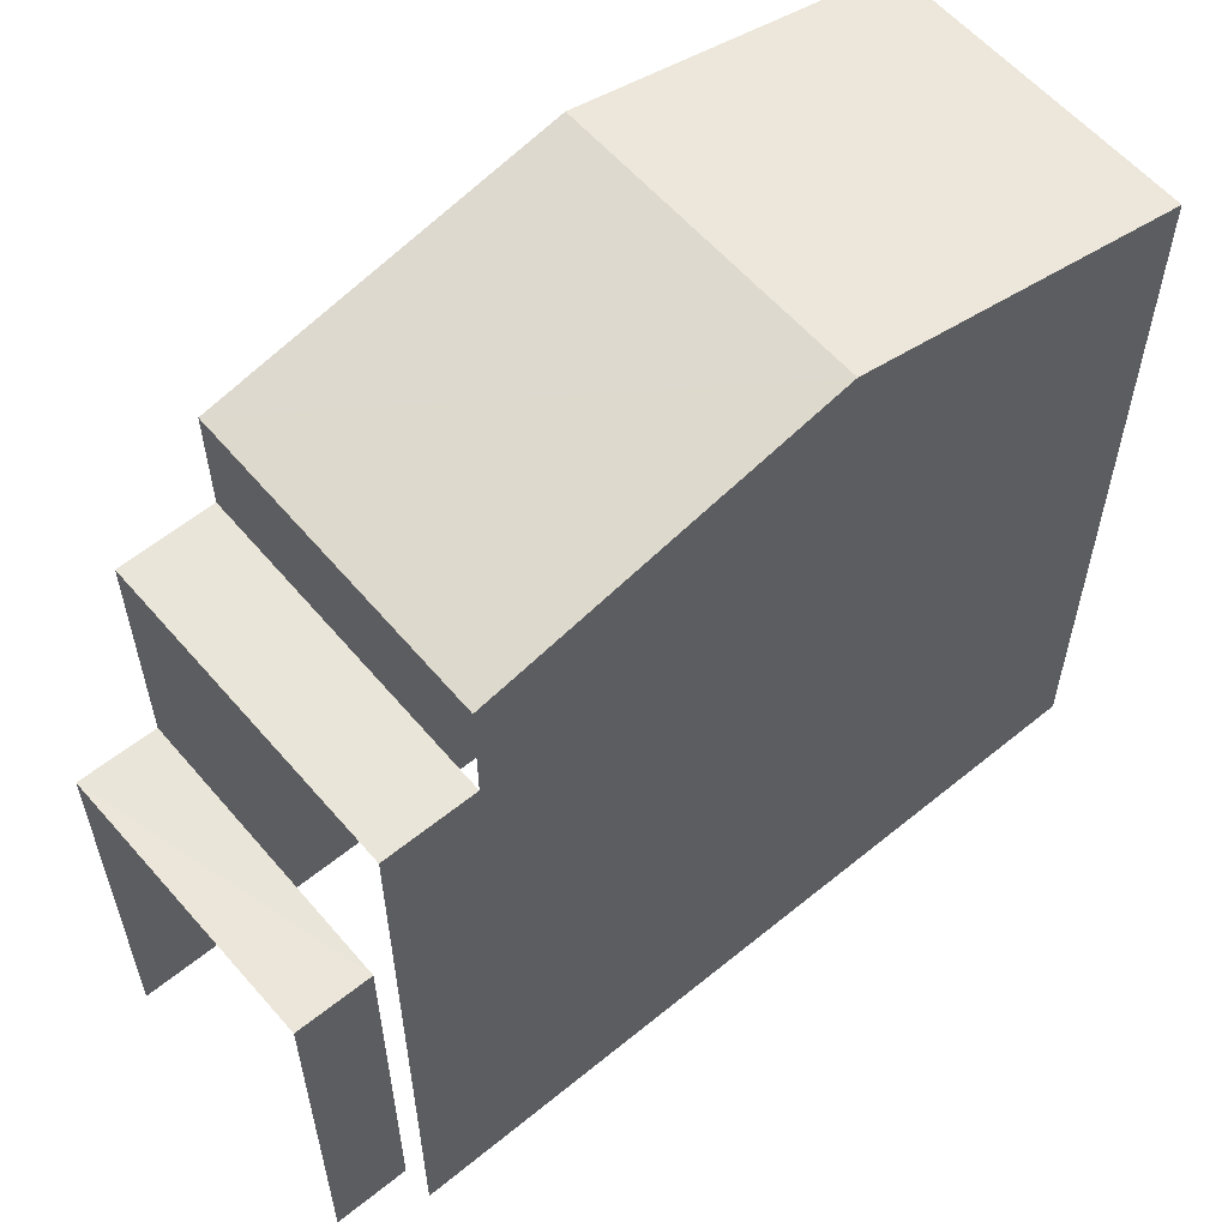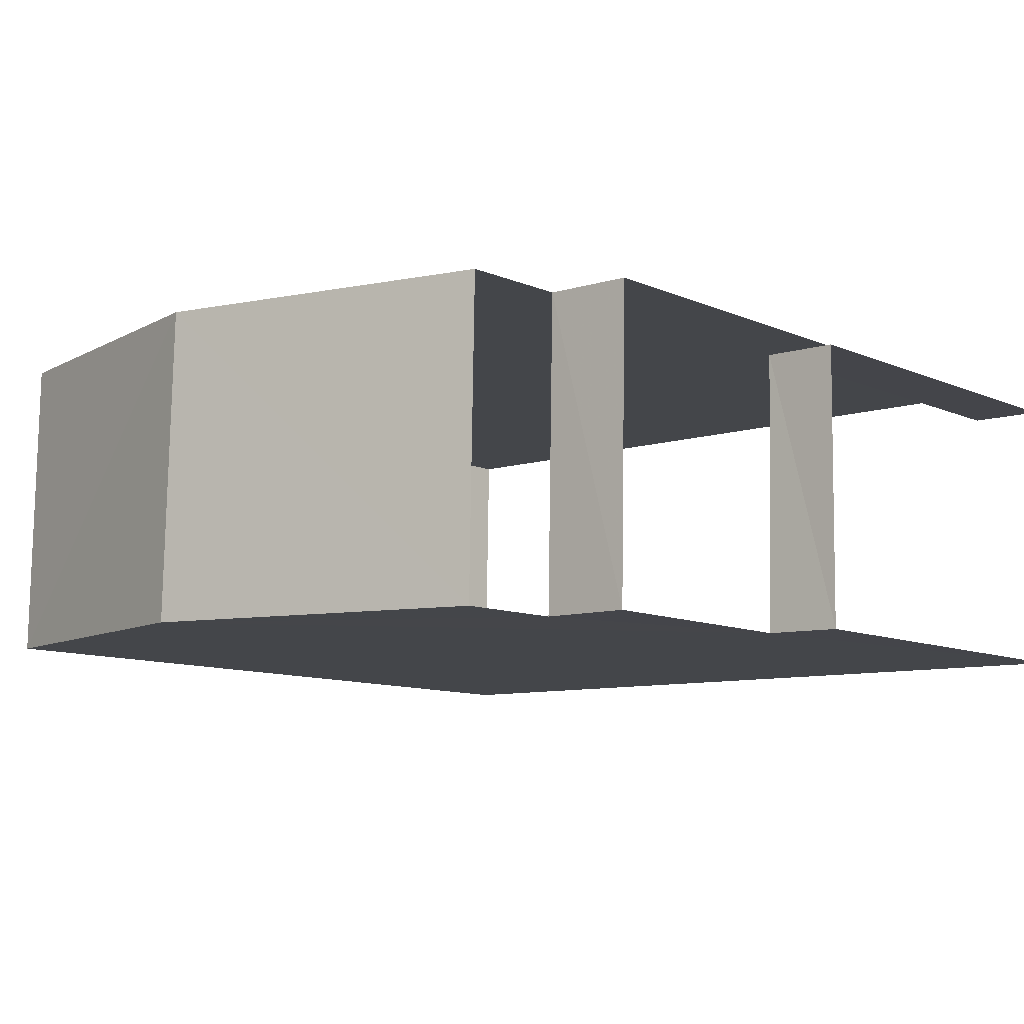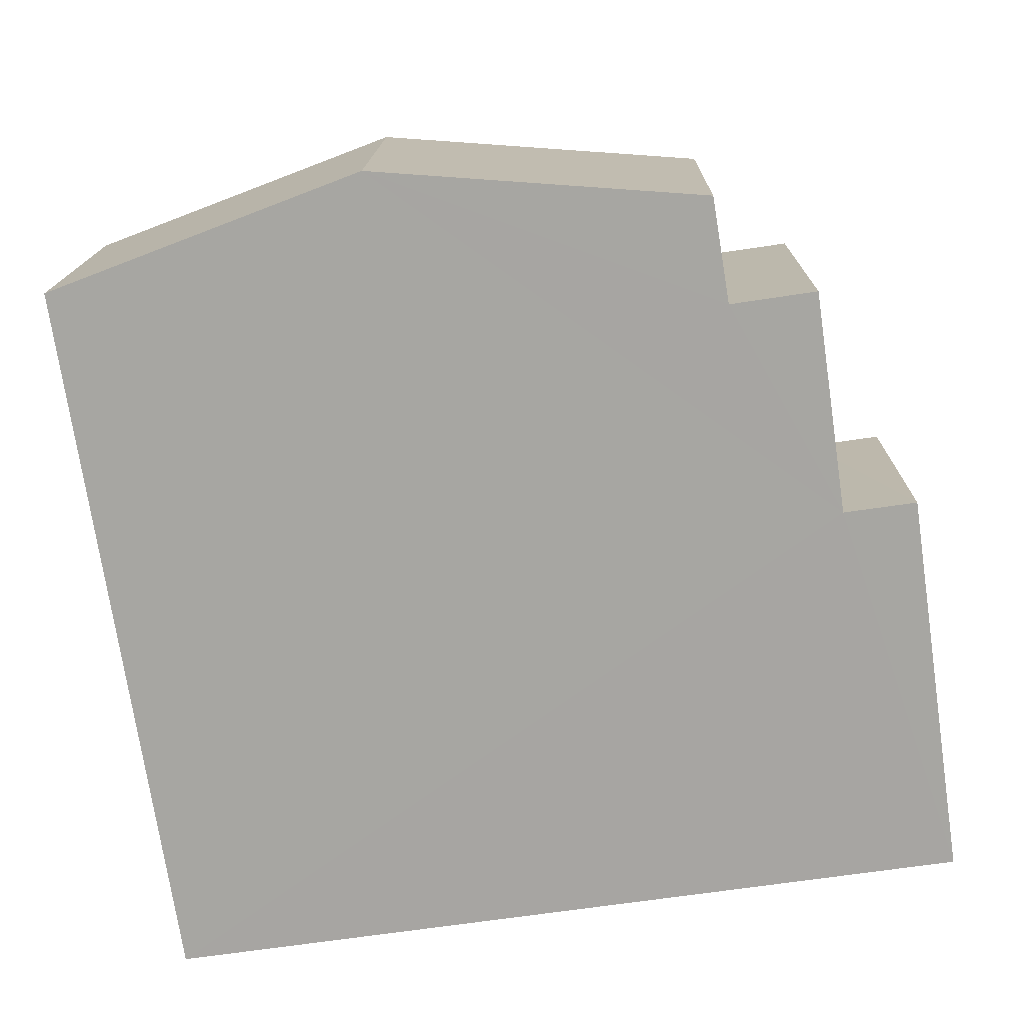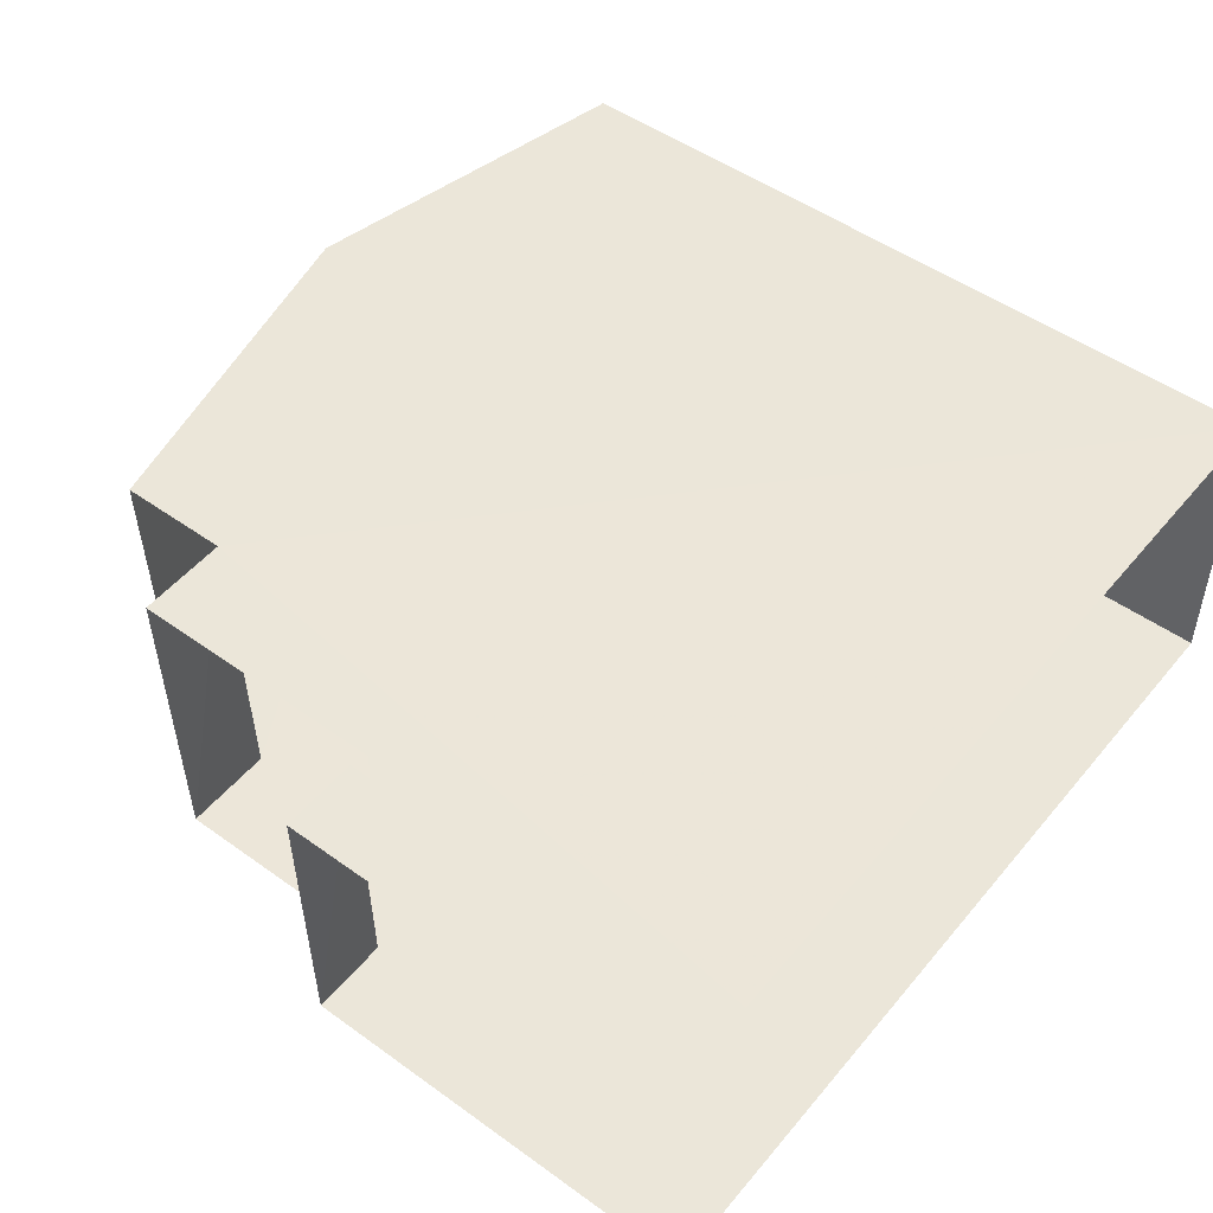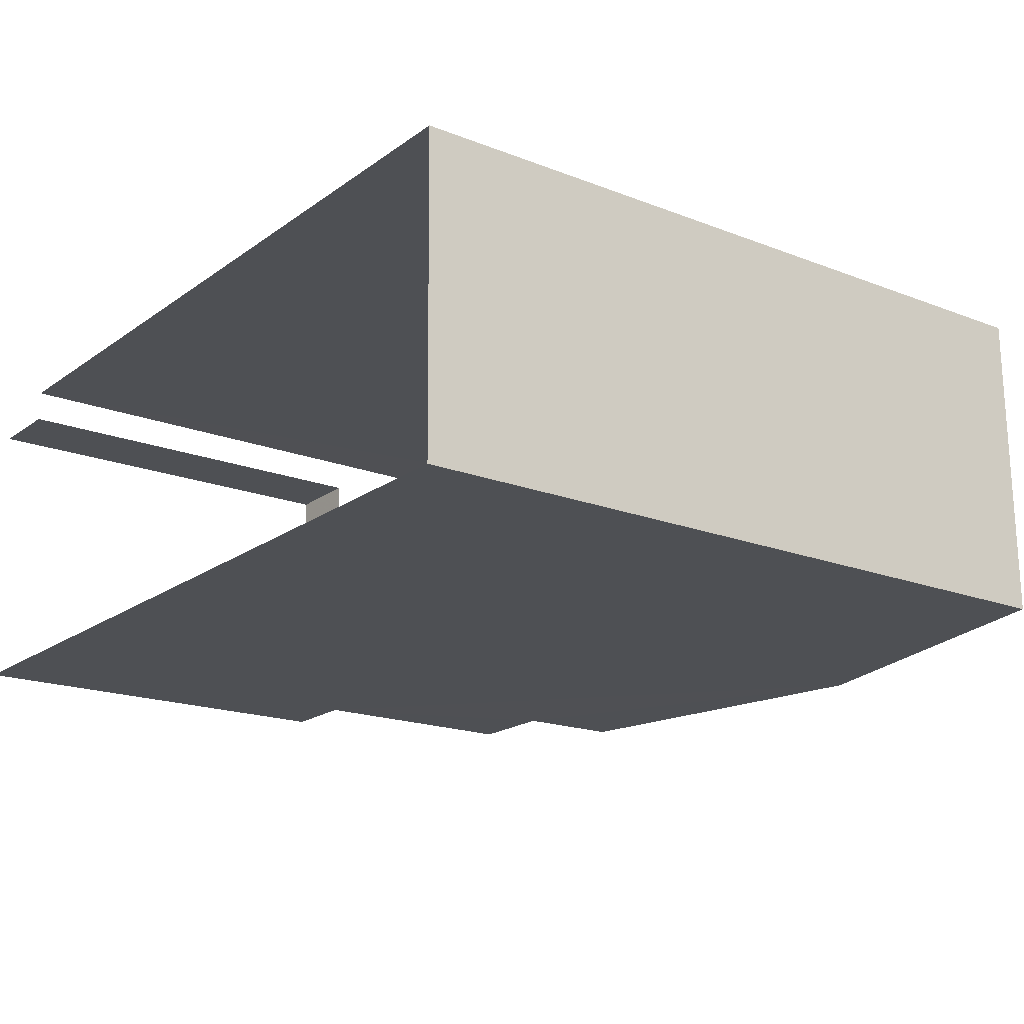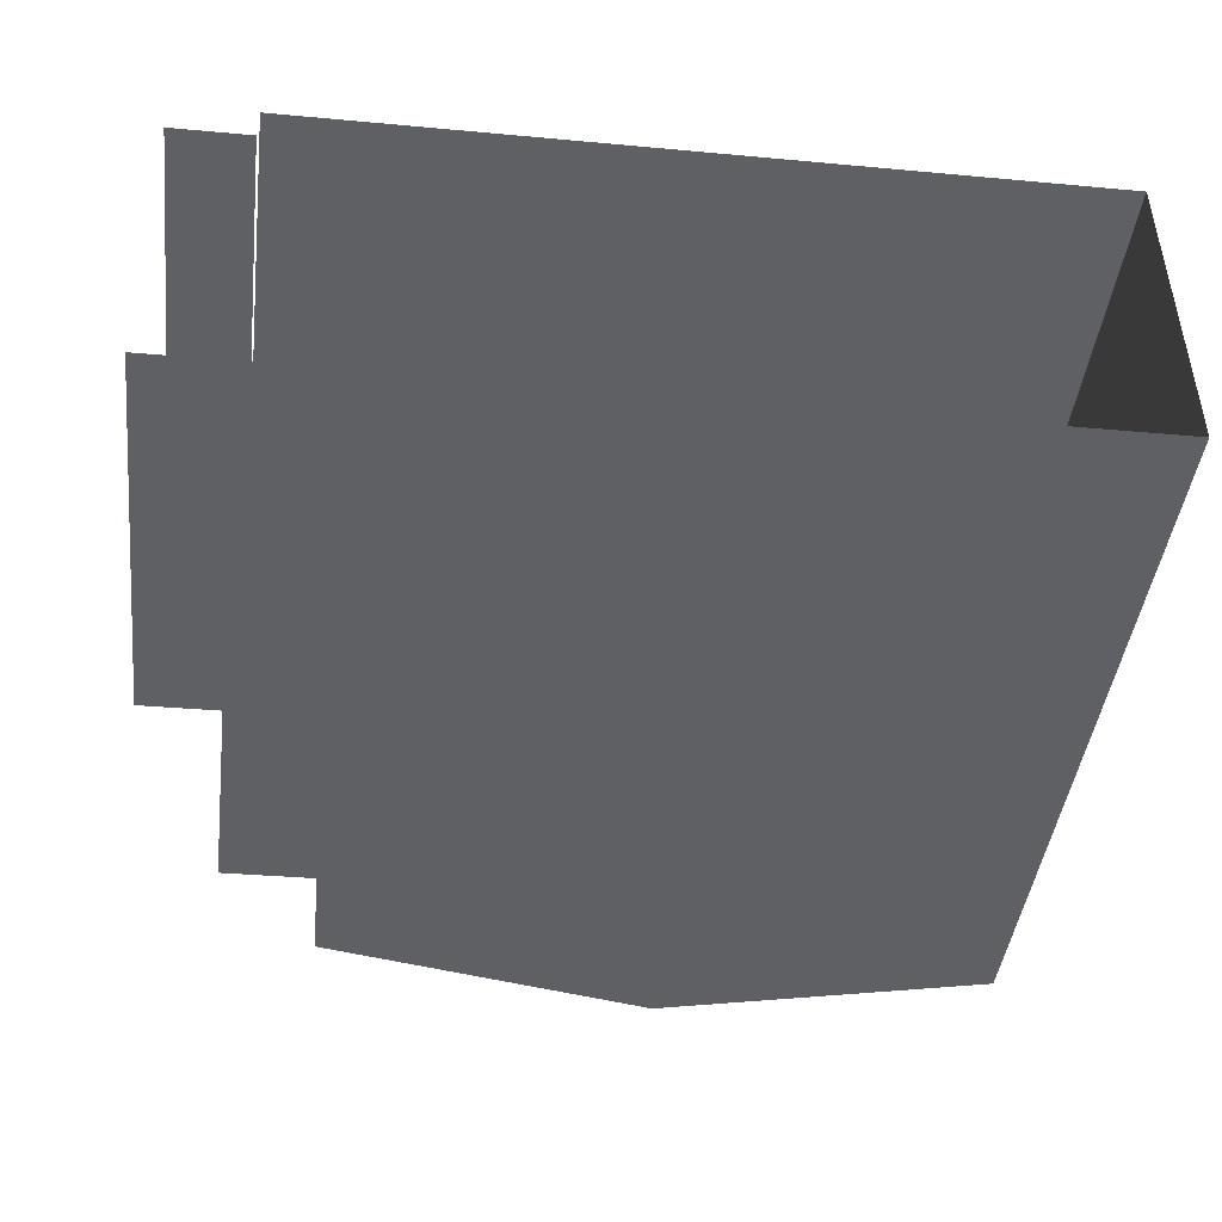
<metadata>
{"format":"obj","ext":"obj","renderer":"f3d","projection":"perspective","resolution":1024,"background":"white","views":[{"elev":58.2,"azim":138.7,"up":"+Z"},{"elev":-10.2,"azim":42.3,"up":"+Y"},{"elev":-74.3,"azim":8.5,"up":"+Y"},{"elev":49.5,"azim":128.4,"up":"+Y"},{"elev":-17.9,"azim":-127.4,"up":"+Y"},{"elev":-43.3,"azim":173.0,"up":"+Y"}]}
</metadata>
<code>
v -3.736e+05 -1.035e+05 28.38
v -3.736e+05 -1.035e+05 28.37
v -3.736e+05 -1.035e+05 28.38
v -3.736e+05 -1.035e+05 28.37
v -3.736e+05 -1.035e+05 28.37
v -3.736e+05 -1.035e+05 28.37
v -3.736e+05 -1.035e+05 39.14
v -3.736e+05 -1.035e+05 38.16
v -3.736e+05 -1.035e+05 39.14
v -3.736e+05 -1.035e+05 38.16
v -3.736e+05 -1.035e+05 33.69
v -3.736e+05 -1.035e+05 33.69
v -3.736e+05 -1.035e+05 33.69
v -3.736e+05 -1.035e+05 33.69
v -3.736e+05 -1.035e+05 36.73
v -3.736e+05 -1.035e+05 36.73
v -3.736e+05 -1.035e+05 36.73
v -3.736e+05 -1.035e+05 36.73
v -3.736e+05 -1.035e+05 38.16
v -3.736e+05 -1.035e+05 38.16
f 1 2 3
f 3 2 4
f 1 5 2
f 4 2 6
f 2 5 11
f 5 17 11
f 11 16 14
f 11 17 16
f 15 20 19
f 18 15 19
f 12 4 6
f 13 12 6
f 7 8 9
f 7 10 8
f 11 12 13
f 11 14 12
f 15 16 17
f 15 18 16
f 19 20 7
f 9 19 7
f 10 7 1
f 7 20 15
f 1 15 5
f 5 15 17
f 1 7 15
f 8 3 9
f 19 9 18
f 14 3 4
f 16 18 14
f 14 4 12
f 9 3 14
f 18 9 14
f 8 1 3
f 8 10 1
f 11 13 6
f 2 11 6

</code>
